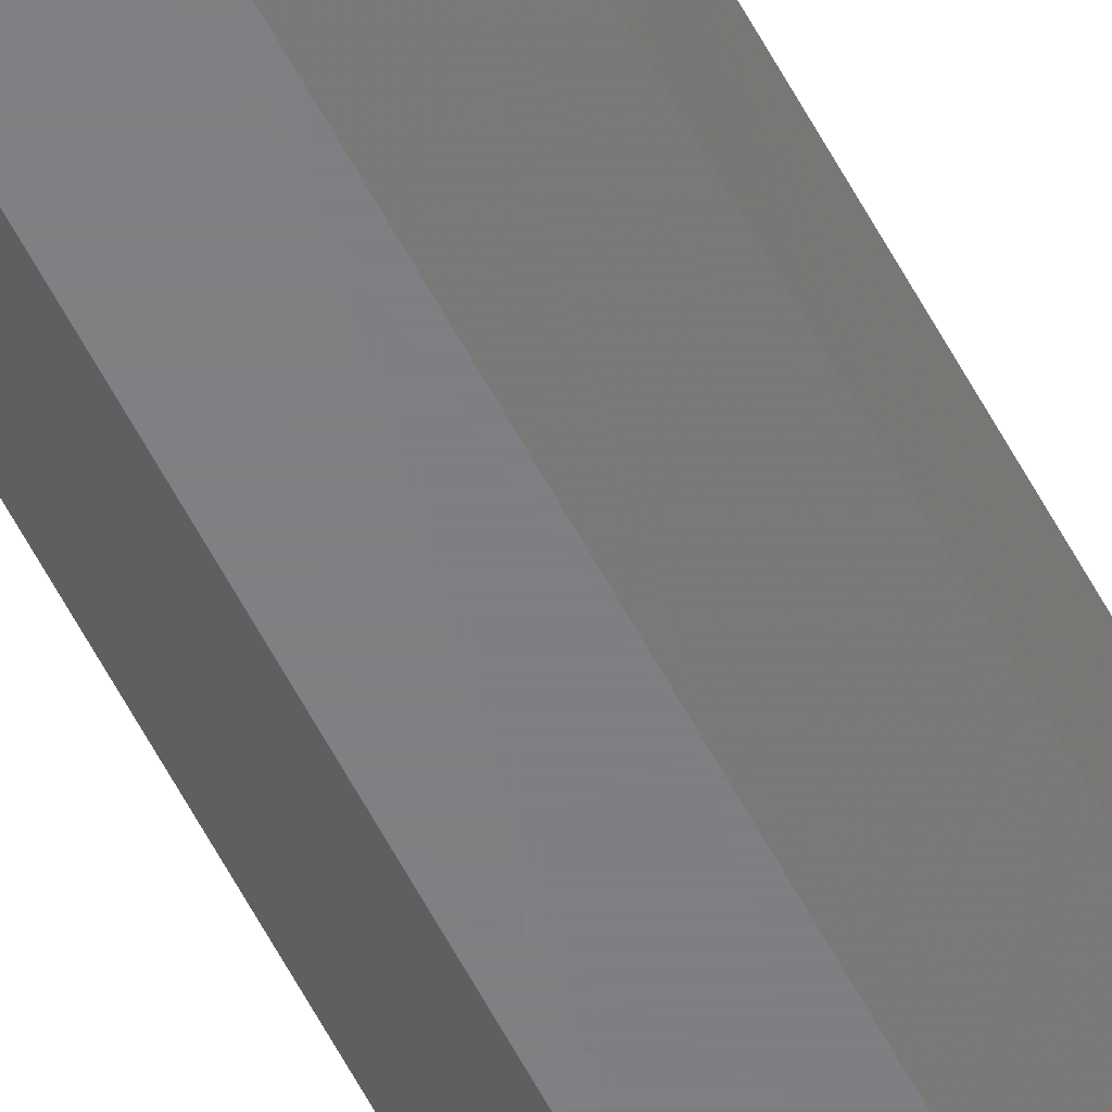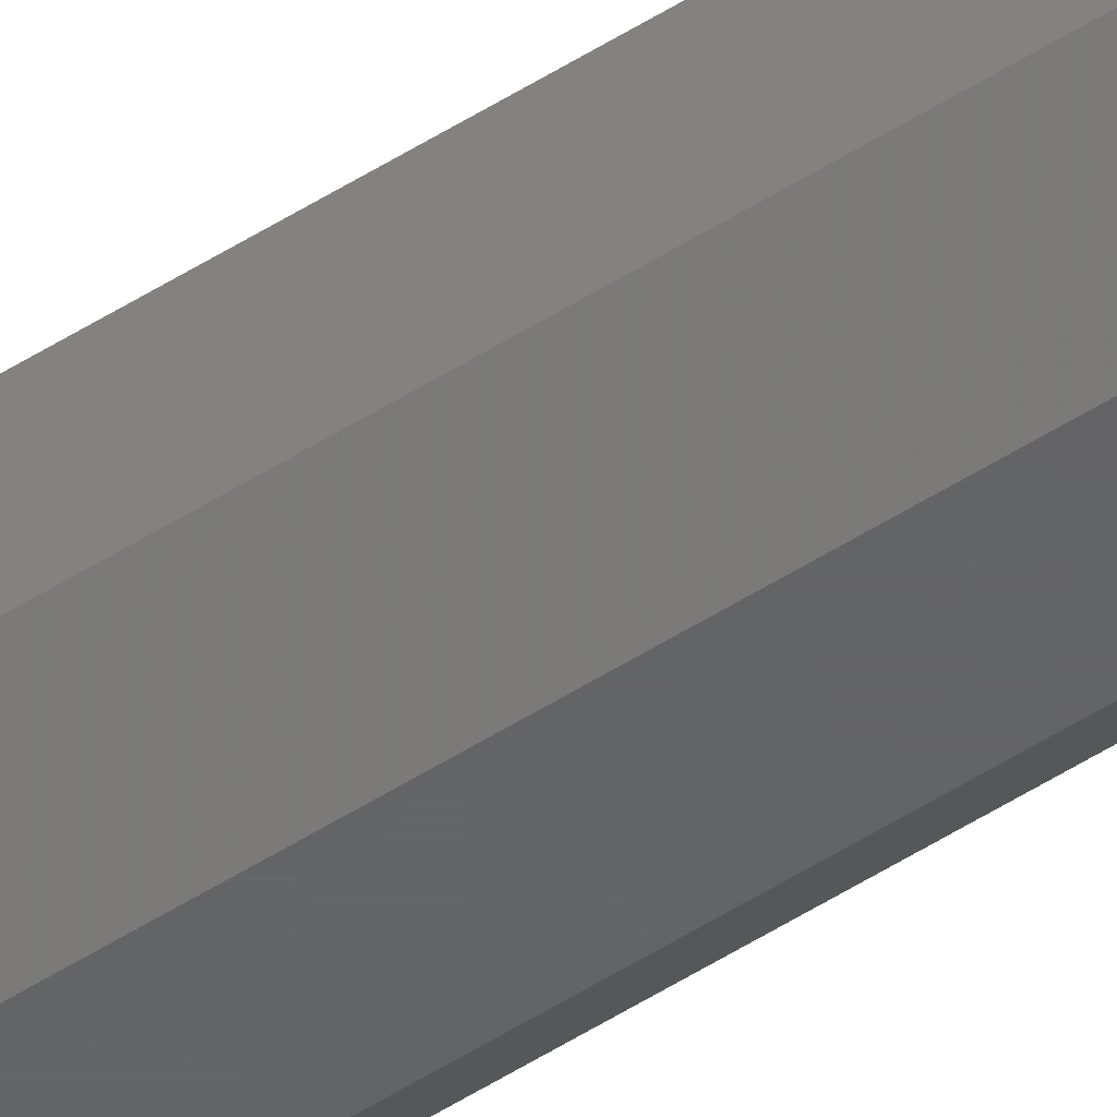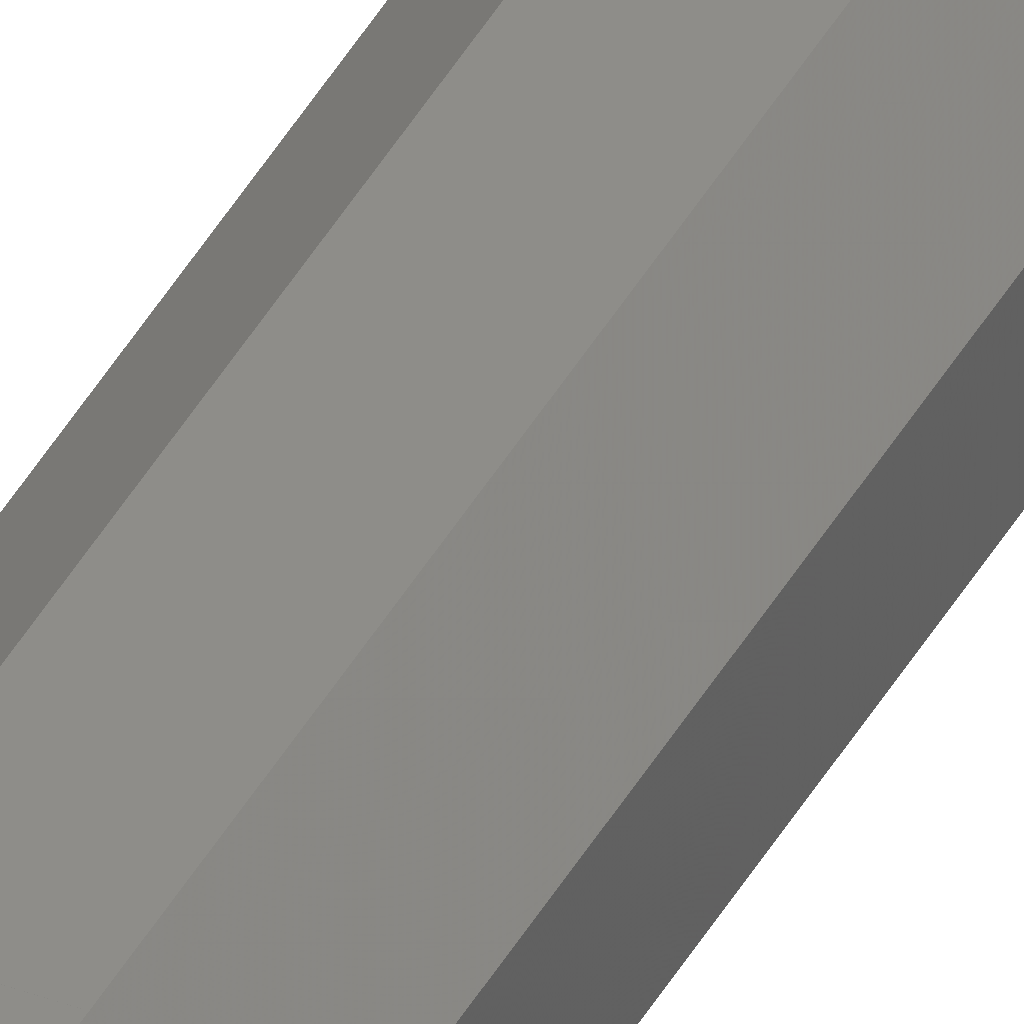
<metadata>
{"format":"stl","ext":"stl","renderer":"f3d","projection":"perspective","resolution":1024,"background":"white","views":[{"elev":-52.2,"azim":25.7,"up":"+Z"},{"elev":-44.8,"azim":-52.3,"up":"+Z"},{"elev":39.3,"azim":-154.5,"up":"+Z"}]}
</metadata>
<code>
# stl→obj: 376 verts, 408 faces
v -0.1299 -25 0.015
v -0.1299 -25.5 0.015
v -0.1299 -25 0.135
v -0.1299 -25.5 0.135
v -0.1299 -26 0.015
v -0.1299 -26 0.135
v -0.045 -25 -0.06985
v -0.045 -25.5 -0.06985
v -0.045 -26 -0.06985
v -0.045 -25 0.2199
v -0.045 -25.5 0.2199
v -0.045 -26 0.2199
v 0.075 -25.5 -0.06985
v 0.075 -25 -0.06985
v 0.075 -26 -0.06985
v 0.075 -25 0.2199
v 0.075 -25.5 0.2199
v 0.075 -26 0.2199
v 0.1599 -25 0.015
v 0.1599 -25.5 0.015
v 0.1599 -26 0.015
v 0.1599 -25 0.135
v 0.1599 -25.5 0.135
v 0.1599 -26 0.135
v -0.1277 -26.78 0.0164
v -0.1277 -26.78 0.1336
v -0.1241 -28.06 0.1313
v -0.1241 -28.06 0.01871
v -0.1181 -30.19 0.1275
v -0.1181 -30.19 0.02254
v -0.1108 -32.82 0.02727
v -0.1108 -32.82 0.1227
v -0.1035 -35.45 0.032
v -0.1035 -35.45 0.118
v -0.09611 -38.07 0.1133
v -0.09611 -38.07 0.03674
v -0.08877 -40.7 0.04147
v -0.08877 -40.7 0.1085
v -0.08142 -43.33 0.0462
v -0.08142 -43.33 0.1038
v -0.07408 -45.96 0.09907
v -0.07408 -45.96 0.05093
v -0.06751 -48.31 0.05516
v -0.06751 -48.31 0.09484
v -0.06376 -49.66 0.05758
v -0.06376 -49.66 0.09242
v -0.06171 -50.39 0.0911
v -0.06171 -50.39 0.0589
v -0.0606 -50.78 0.05961
v -0.0606 -50.78 0.09039
v -0.06 -51 0.06
v -0.06 -51 0.09
v -0.04547 -26.78 0.2158
v -0.04625 -28.09 0.209
v -0.124 -28.09 0.1312
v -0.1179 -30.27 0.1273
v -0.04756 -30.27 0.1977
v -0.04912 -32.86 0.1842
v -0.1107 -32.86 0.1226
v -0.1034 -35.45 0.118
v -0.05067 -35.45 0.1708
v -0.05223 -38.04 0.1573
v -0.0962 -38.04 0.1133
v -0.08896 -40.64 0.1087
v -0.05378 -40.64 0.1438
v -0.08172 -43.23 0.104
v -0.05534 -43.23 0.1304
v -0.07448 -45.82 0.09933
v -0.05689 -45.82 0.1169
v -0.06724 -48.41 0.09466
v -0.05845 -48.41 0.1035
v -0.1277 -26.78 0.01641
v -0.04547 -26.78 -0.06579
v -0.124 -28.09 0.01876
v -0.04625 -28.09 -0.05899
v -0.04756 -30.27 -0.04767
v -0.1179 -30.27 0.02269
v -0.1107 -32.86 0.02735
v -0.04912 -32.86 -0.03421
v -0.05067 -35.45 -0.02075
v -0.1034 -35.45 0.03202
v -0.0962 -38.04 0.03668
v -0.05223 -38.04 -0.007292
v -0.05378 -40.64 0.006167
v -0.08896 -40.64 0.04134
v -0.05534 -43.23 0.01962
v -0.08172 -43.23 0.04601
v -0.05689 -45.82 0.03308
v -0.07448 -45.82 0.05067
v -0.05845 -48.41 0.04654
v -0.06724 -48.41 0.05534
v -0.1258 -24.22 0.01453
v -0.04359 -24.22 -0.06767
v -0.04124 -22.91 -0.06401
v -0.119 -22.91 0.01375
v -0.1077 -20.73 0.01244
v -0.03731 -20.73 -0.05792
v -0.03265 -18.14 -0.05068
v -0.09421 -18.14 0.01088
v -0.08075 -15.55 0.009328
v -0.02798 -15.55 -0.04344
v -0.02332 -12.96 -0.0362
v -0.06729 -12.96 0.007773
v -0.05383 -10.36 0.006219
v -0.01866 -10.36 -0.02896
v -0.01399 -7.773 -0.02172
v -0.04038 -7.773 0.004664
v -0.02692 -5.182 0.003109
v -0.009328 -5.182 -0.01448
v -0.004664 -2.591 -0.00724
v -0.01346 -2.591 0.001555
v 0 0 0
v -0.1258 -24.22 0.1355
v -0.04359 -24.22 0.2177
v -0.04124 -22.91 0.214
v -0.119 -22.91 0.1363
v -0.1077 -20.73 0.1376
v -0.03731 -20.73 0.2079
v -0.03265 -18.14 0.2007
v -0.09421 -18.14 0.1391
v -0.08075 -15.55 0.1407
v -0.02798 -15.55 0.1934
v -0.02332 -12.96 0.1862
v -0.06729 -12.96 0.1422
v -0.05383 -10.36 0.1438
v -0.01866 -10.36 0.179
v -0.01399 -7.773 0.1717
v -0.04038 -7.773 0.1453
v -0.02692 -5.182 0.1469
v -0.009328 -5.182 0.1645
v -0.004664 -2.591 0.1572
v -0.01346 -2.591 0.1484
v 0 0 0.15
v -0.119 -22.92 0.01375
v -0.119 -22.92 0.1362
v -0.1078 -20.76 0.01245
v -0.1078 -20.76 0.1375
v -0.09406 -18.11 0.01087
v -0.09406 -18.11 0.1391
v -0.08031 -15.46 0.009277
v -0.08031 -15.46 0.1407
v -0.06656 -12.81 0.007688
v -0.06656 -12.81 0.1423
v -0.05281 -10.17 0.0061
v -0.05281 -10.17 0.1439
v -0.03906 -7.519 0.004512
v -0.03906 -7.519 0.1455
v -0.0253 -4.872 0.002923
v -0.0253 -4.872 0.1471
v -0.01289 -2.481 0.001489
v -0.01289 -2.481 0.1485
v -0.004942 -0.9515 0.0005709
v -0.004942 -0.9515 0.1494
v 0.09 -51 0.06
v 0.08943 -50.05 0.05506
v -0.05943 -50.05 0.05506
v 0.08851 -48.52 0.04711
v -0.05851 -48.52 0.04711
v -0.05708 -46.13 0.0347
v 0.08708 -46.13 0.0347
v 0.08549 -43.48 0.02094
v -0.05549 -43.48 0.02094
v -0.0539 -40.83 0.007195
v 0.0839 -40.83 0.007195
v 0.08231 -38.19 -0.006555
v -0.05231 -38.19 -0.006555
v -0.05072 -35.54 -0.02031
v 0.08072 -35.54 -0.02031
v 0.07913 -32.89 -0.03406
v -0.04913 -32.89 -0.03406
v -0.04755 -30.24 -0.04781
v 0.07755 -30.24 -0.04781
v 0.07625 -28.08 -0.05904
v -0.04625 -28.08 -0.05904
v -0.04547 -26.78 -0.0658
v 0.07547 -26.78 -0.0658
v 0.07547 -26.78 0.2158
v 0.07625 -28.08 0.209
v -0.04625 -28.08 0.209
v 0.07755 -30.24 0.1978
v -0.04755 -30.24 0.1978
v 0.07913 -32.89 0.1841
v -0.04913 -32.89 0.1841
v 0.08072 -35.54 0.1703
v -0.05072 -35.54 0.1703
v 0.08231 -38.19 0.1566
v -0.05231 -38.19 0.1566
v 0.0839 -40.83 0.1428
v -0.0539 -40.83 0.1428
v 0.08549 -43.48 0.1291
v -0.05549 -43.48 0.1291
v 0.08708 -46.13 0.1153
v -0.05708 -46.13 0.1153
v 0.08851 -48.52 0.1029
v -0.05851 -48.52 0.1029
v 0.08943 -50.05 0.09494
v -0.05943 -50.05 0.09494
v 0.09 -51 0.09
v 0.03 0 0
v -0.0003892 -0.2162 -0.0006042
v 0.03039 -0.2162 -0.0006042
v -0.001105 -0.6137 -0.001715
v 0.0311 -0.6137 -0.001715
v -0.002419 -1.344 -0.003756
v 0.03242 -1.344 -0.003756
v -0.004836 -2.687 -0.007507
v 0.03484 -2.687 -0.007507
v 0.03907 -5.039 -0.01408
v -0.009069 -5.039 -0.01408
v -0.0138 -7.667 -0.02142
v 0.0438 -7.667 -0.02142
v -0.01853 -10.3 -0.02877
v 0.04853 -10.3 -0.02877
v -0.02326 -12.92 -0.03611
v 0.05326 -12.92 -0.03611
v -0.028 -15.55 -0.04346
v 0.058 -15.55 -0.04346
v -0.03273 -18.18 -0.0508
v 0.06273 -18.18 -0.0508
v -0.03746 -20.81 -0.05815
v 0.06746 -20.81 -0.05815
v -0.04129 -22.94 -0.06409
v 0.07129 -22.94 -0.06409
v -0.0436 -24.22 -0.06768
v 0.0736 -24.22 -0.06768
v 0.0736 -24.22 0.2177
v -0.0436 -24.22 0.2177
v -0.04129 -22.94 0.2141
v 0.07129 -22.94 0.2141
v 0.06746 -20.81 0.2081
v -0.03746 -20.81 0.2081
v -0.03273 -18.18 0.2008
v 0.06273 -18.18 0.2008
v 0.058 -15.55 0.1935
v -0.028 -15.55 0.1935
v -0.02326 -12.92 0.1861
v 0.05326 -12.92 0.1861
v 0.04853 -10.3 0.1788
v -0.01853 -10.3 0.1788
v -0.0138 -7.667 0.1714
v 0.0438 -7.667 0.1714
v 0.03907 -5.039 0.1641
v -0.009069 -5.039 0.1641
v 0.03484 -2.687 0.1575
v -0.004836 -2.687 0.1575
v 0.03242 -1.344 0.1538
v -0.002419 -1.344 0.1538
v -0.001105 -0.6137 0.1517
v 0.0311 -0.6137 0.1517
v 0.03039 -0.2162 0.1506
v -0.0003892 -0.2162 0.1506
v 0.03 0 0.15
v 0.03494 -0.9515 0.0005709
v 0.03494 -0.9515 0.1494
v 0.04289 -2.481 0.001489
v 0.04289 -2.481 0.1485
v 0.0553 -4.872 0.1471
v 0.0553 -4.872 0.002923
v 0.06906 -7.519 0.004512
v 0.06906 -7.519 0.1455
v 0.08281 -10.17 0.0061
v 0.08281 -10.17 0.1439
v 0.09656 -12.81 0.1423
v 0.09656 -12.81 0.007688
v 0.1103 -15.46 0.009277
v 0.1103 -15.46 0.1407
v 0.1241 -18.11 0.01087
v 0.1241 -18.11 0.1391
v 0.1378 -20.76 0.1375
v 0.1378 -20.76 0.01245
v 0.149 -22.92 0.01375
v 0.149 -22.92 0.1362
v 0.1558 -24.22 0.01453
v 0.1558 -24.22 0.1355
v 0.07359 -24.22 -0.06767
v 0.07124 -22.91 -0.06401
v 0.149 -22.91 0.01375
v 0.1377 -20.73 0.01244
v 0.06731 -20.73 -0.05792
v 0.06265 -18.14 -0.05068
v 0.1242 -18.14 0.01088
v 0.05798 -15.55 -0.04344
v 0.1108 -15.55 0.009328
v 0.09729 -12.96 0.007773
v 0.05332 -12.96 -0.0362
v 0.08383 -10.36 0.006219
v 0.04866 -10.36 -0.02896
v 0.07038 -7.773 0.004664
v 0.04399 -7.773 -0.02172
v 0.03933 -5.182 -0.01448
v 0.05692 -5.182 0.003109
v 0.04346 -2.591 0.001555
v 0.03466 -2.591 -0.00724
v 0.07359 -24.22 0.2177
v 0.07124 -22.91 0.214
v 0.149 -22.91 0.1363
v 0.1377 -20.73 0.1376
v 0.06731 -20.73 0.2079
v 0.06265 -18.14 0.2007
v 0.1242 -18.14 0.1391
v 0.1108 -15.55 0.1407
v 0.05798 -15.55 0.1934
v 0.05332 -12.96 0.1862
v 0.09729 -12.96 0.1422
v 0.08383 -10.36 0.1438
v 0.04866 -10.36 0.179
v 0.04399 -7.773 0.1717
v 0.07038 -7.773 0.1453
v 0.05692 -5.182 0.1469
v 0.03933 -5.182 0.1645
v 0.03466 -2.591 0.1572
v 0.04346 -2.591 0.1484
v 0.07547 -26.78 -0.06579
v 0.1577 -26.78 0.01641
v 0.07625 -28.09 -0.05899
v 0.154 -28.09 0.01876
v 0.1479 -30.27 0.02269
v 0.07756 -30.27 -0.04767
v 0.07912 -32.86 -0.03421
v 0.1407 -32.86 0.02735
v 0.1334 -35.45 0.03202
v 0.08067 -35.45 -0.02075
v 0.08223 -38.04 -0.007293
v 0.1262 -38.04 0.03668
v 0.119 -40.64 0.04134
v 0.08378 -40.64 0.006166
v 0.1117 -43.23 0.04601
v 0.08534 -43.23 0.01962
v 0.1045 -45.82 0.05067
v 0.08689 -45.82 0.03308
v 0.09724 -48.41 0.05534
v 0.08845 -48.41 0.04654
v 0.1577 -26.78 0.1336
v 0.07625 -28.09 0.209
v 0.154 -28.09 0.1312
v 0.1479 -30.27 0.1273
v 0.07756 -30.27 0.1977
v 0.07912 -32.86 0.1842
v 0.1407 -32.86 0.1226
v 0.1334 -35.45 0.118
v 0.08067 -35.45 0.1708
v 0.08223 -38.04 0.1573
v 0.1262 -38.04 0.1133
v 0.119 -40.64 0.1087
v 0.08378 -40.64 0.1438
v 0.1117 -43.23 0.104
v 0.08534 -43.23 0.1304
v 0.1045 -45.82 0.09933
v 0.08689 -45.82 0.1169
v 0.09724 -48.41 0.09466
v 0.08845 -48.41 0.1035
v 0.0906 -50.78 0.05961
v 0.0906 -50.78 0.09039
v 0.09171 -50.39 0.0589
v 0.09171 -50.39 0.0911
v 0.09376 -49.66 0.05758
v 0.09376 -49.66 0.09242
v 0.09751 -48.31 0.05516
v 0.09751 -48.31 0.09484
v 0.1041 -45.96 0.05093
v 0.1041 -45.96 0.09907
v 0.1114 -43.33 0.0462
v 0.1114 -43.33 0.1038
v 0.1188 -40.7 0.04147
v 0.1188 -40.7 0.1085
v 0.1261 -38.07 0.03674
v 0.1261 -38.07 0.1133
v 0.1335 -35.45 0.032
v 0.1335 -35.45 0.118
v 0.1408 -32.82 0.02727
v 0.1408 -32.82 0.1227
v 0.1481 -30.19 0.02254
v 0.1481 -30.19 0.1275
v 0.1541 -28.06 0.01871
v 0.1541 -28.06 0.1313
v 0.1577 -26.78 0.0164
f 1 2 3
f 4 3 2
f 2 5 4
f 6 4 5
f 1 7 2
f 8 9 2
f 8 2 7
f 5 2 9
f 3 4 10
f 11 10 4
f 6 12 4
f 11 4 12
f 8 7 13
f 14 13 7
f 13 15 8
f 9 8 15
f 10 11 16
f 17 16 11
f 11 12 17
f 18 17 12
f 14 19 13
f 20 13 19
f 15 13 21
f 20 21 13
f 22 16 23
f 17 23 16
f 24 23 18
f 17 18 23
f 19 22 20
f 23 20 22
f 21 20 24
f 23 24 20
f 5 25 6
f 26 6 25
f 26 25 27
f 28 27 25
f 27 28 29
f 30 29 28
f 30 31 29
f 32 29 31
f 31 33 32
f 34 32 33
f 34 33 35
f 36 35 33
f 36 37 35
f 38 35 37
f 37 39 38
f 40 38 39
f 40 39 41
f 42 41 39
f 42 43 41
f 44 41 43
f 43 45 44
f 46 44 45
f 46 45 47
f 48 47 45
f 49 50 48
f 47 48 50
f 49 51 50
f 52 50 51
f 12 6 53
f 26 53 6
f 53 26 54
f 55 54 26
f 55 56 54
f 57 54 56
f 57 56 58
f 59 58 56
f 59 60 58
f 61 58 60
f 61 60 62
f 63 62 60
f 63 64 62
f 65 62 64
f 64 66 65
f 67 65 66
f 66 68 67
f 69 67 68
f 68 70 69
f 71 69 70
f 70 52 71
f 5 9 72
f 73 72 9
f 72 73 74
f 75 74 73
f 75 76 74
f 77 74 76
f 77 76 78
f 79 78 76
f 79 80 78
f 81 78 80
f 81 80 82
f 83 82 80
f 83 84 82
f 85 82 84
f 84 86 85
f 87 85 86
f 86 88 87
f 89 87 88
f 88 90 89
f 91 89 90
f 90 51 91
f 1 92 7
f 93 7 92
f 93 92 94
f 95 94 92
f 95 96 94
f 97 94 96
f 97 96 98
f 99 98 96
f 99 100 98
f 101 98 100
f 101 100 102
f 103 102 100
f 103 104 102
f 105 102 104
f 105 104 106
f 107 106 104
f 107 108 106
f 109 106 108
f 109 108 110
f 111 110 108
f 110 111 112
f 3 113 10
f 114 10 113
f 114 113 115
f 116 115 113
f 116 117 115
f 118 115 117
f 118 117 119
f 120 119 117
f 120 121 119
f 122 119 121
f 122 121 123
f 124 123 121
f 124 125 123
f 126 123 125
f 126 125 127
f 128 127 125
f 128 129 127
f 130 127 129
f 130 129 131
f 132 131 129
f 131 132 133
f 1 3 92
f 113 92 3
f 134 92 135
f 113 135 92
f 136 134 137
f 135 137 134
f 136 137 138
f 139 138 137
f 140 138 141
f 139 141 138
f 142 140 143
f 141 143 140
f 142 143 144
f 145 144 143
f 146 144 147
f 145 147 144
f 148 146 149
f 147 149 146
f 148 149 150
f 151 150 149
f 152 150 153
f 151 153 150
f 152 153 112
f 133 112 153
f 154 155 51
f 156 51 155
f 155 157 156
f 158 156 157
f 158 157 159
f 160 159 157
f 160 161 159
f 162 159 161
f 162 161 163
f 164 163 161
f 164 165 163
f 166 163 165
f 166 165 167
f 168 167 165
f 168 169 167
f 170 167 169
f 170 169 171
f 172 171 169
f 172 173 171
f 174 171 173
f 174 173 175
f 176 175 173
f 176 15 175
f 9 175 15
f 177 18 53
f 12 53 18
f 177 53 178
f 179 178 53
f 180 178 181
f 179 181 178
f 180 181 182
f 183 182 181
f 184 182 185
f 183 185 182
f 184 185 186
f 187 186 185
f 188 186 189
f 187 189 186
f 188 189 190
f 191 190 189
f 192 190 193
f 191 193 190
f 192 193 194
f 195 194 193
f 196 194 197
f 195 197 194
f 196 197 198
f 52 198 197
f 112 199 200
f 201 200 199
f 202 200 203
f 201 203 200
f 202 203 204
f 205 204 203
f 206 204 207
f 205 207 204
f 207 208 206
f 209 206 208
f 210 209 211
f 208 211 209
f 210 211 212
f 213 212 211
f 214 212 215
f 213 215 212
f 214 215 216
f 217 216 215
f 218 216 219
f 217 219 216
f 218 219 220
f 221 220 219
f 222 220 223
f 221 223 220
f 222 223 224
f 225 224 223
f 224 225 7
f 14 7 225
f 226 227 16
f 10 16 227
f 227 226 228
f 229 228 226
f 229 230 228
f 231 228 230
f 231 230 232
f 233 232 230
f 233 234 232
f 235 232 234
f 235 234 236
f 237 236 234
f 237 238 236
f 239 236 238
f 239 238 240
f 241 240 238
f 241 242 240
f 243 240 242
f 242 244 243
f 245 243 244
f 244 246 245
f 247 245 246
f 247 246 248
f 249 248 246
f 249 250 248
f 251 248 250
f 251 250 133
f 252 133 250
f 253 254 199
f 252 199 254
f 253 255 254
f 256 254 255
f 256 255 257
f 258 257 255
f 258 259 257
f 260 257 259
f 259 261 260
f 262 260 261
f 262 261 263
f 264 263 261
f 264 265 263
f 266 263 265
f 265 267 266
f 268 266 267
f 268 267 269
f 270 269 267
f 270 271 269
f 272 269 271
f 271 273 272
f 274 272 273
f 274 273 22
f 19 22 273
f 14 275 19
f 273 19 275
f 275 276 273
f 277 273 276
f 277 276 278
f 279 278 276
f 279 280 278
f 281 278 280
f 280 282 281
f 283 281 282
f 283 282 284
f 285 284 282
f 284 285 286
f 287 286 285
f 286 287 288
f 289 288 287
f 289 290 288
f 291 288 290
f 291 290 292
f 293 292 290
f 292 293 199
f 22 274 16
f 294 16 274
f 294 274 295
f 296 295 274
f 296 297 295
f 298 295 297
f 298 297 299
f 300 299 297
f 300 301 299
f 302 299 301
f 302 301 303
f 304 303 301
f 304 305 303
f 306 303 305
f 306 305 307
f 308 307 305
f 308 309 307
f 310 307 309
f 310 309 311
f 312 311 309
f 311 312 252
f 15 21 313
f 314 313 21
f 313 314 315
f 316 315 314
f 316 317 315
f 318 315 317
f 318 317 319
f 320 319 317
f 320 321 319
f 322 319 321
f 322 321 323
f 324 323 321
f 324 325 323
f 326 323 325
f 325 327 326
f 328 326 327
f 327 329 328
f 330 328 329
f 329 331 330
f 332 330 331
f 331 154 332
f 18 24 177
f 333 177 24
f 177 333 334
f 335 334 333
f 335 336 334
f 337 334 336
f 337 336 338
f 339 338 336
f 339 340 338
f 341 338 340
f 341 340 342
f 343 342 340
f 343 344 342
f 345 342 344
f 344 346 345
f 347 345 346
f 346 348 347
f 349 347 348
f 348 350 349
f 351 349 350
f 350 198 351
f 352 353 154
f 198 154 353
f 354 355 352
f 353 352 355
f 354 356 355
f 357 355 356
f 358 359 356
f 357 356 359
f 360 361 358
f 359 358 361
f 360 362 361
f 363 361 362
f 364 365 362
f 363 362 365
f 366 367 364
f 365 364 367
f 366 368 367
f 369 367 368
f 370 371 368
f 369 368 371
f 372 373 370
f 371 370 373
f 372 374 373
f 375 373 374
f 376 333 374
f 375 374 333
f 376 21 333
f 24 333 21

</code>
